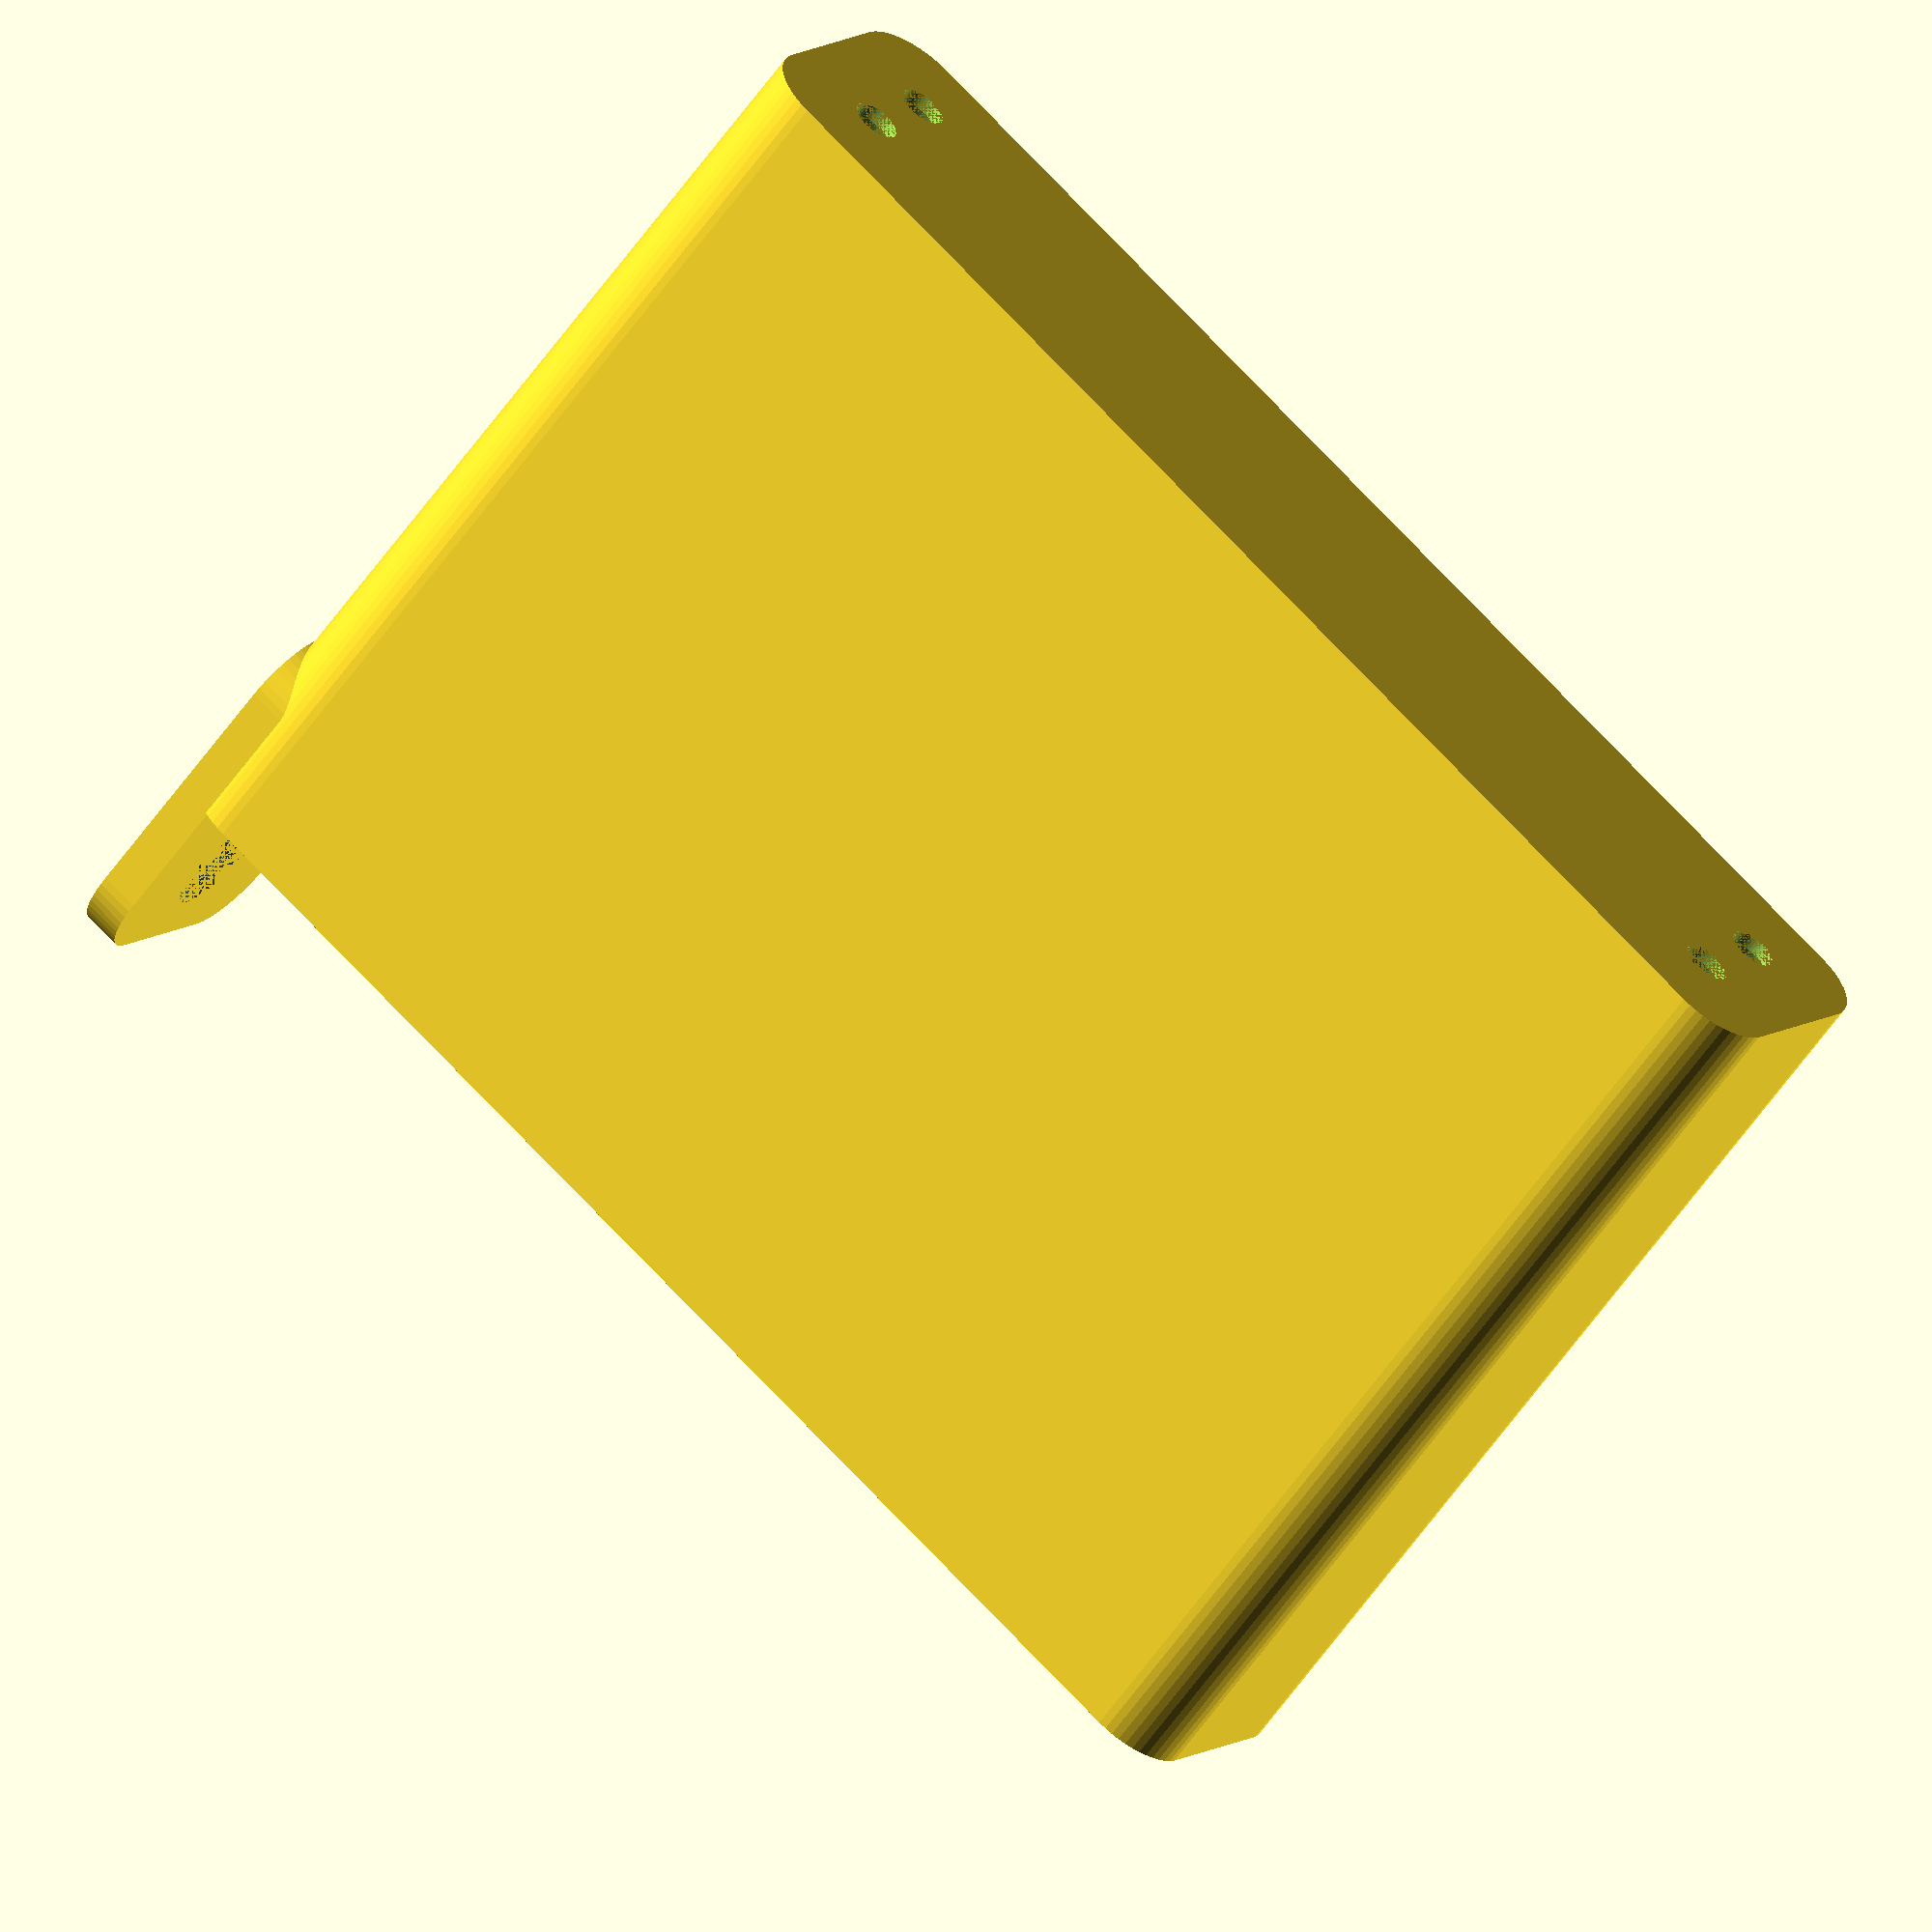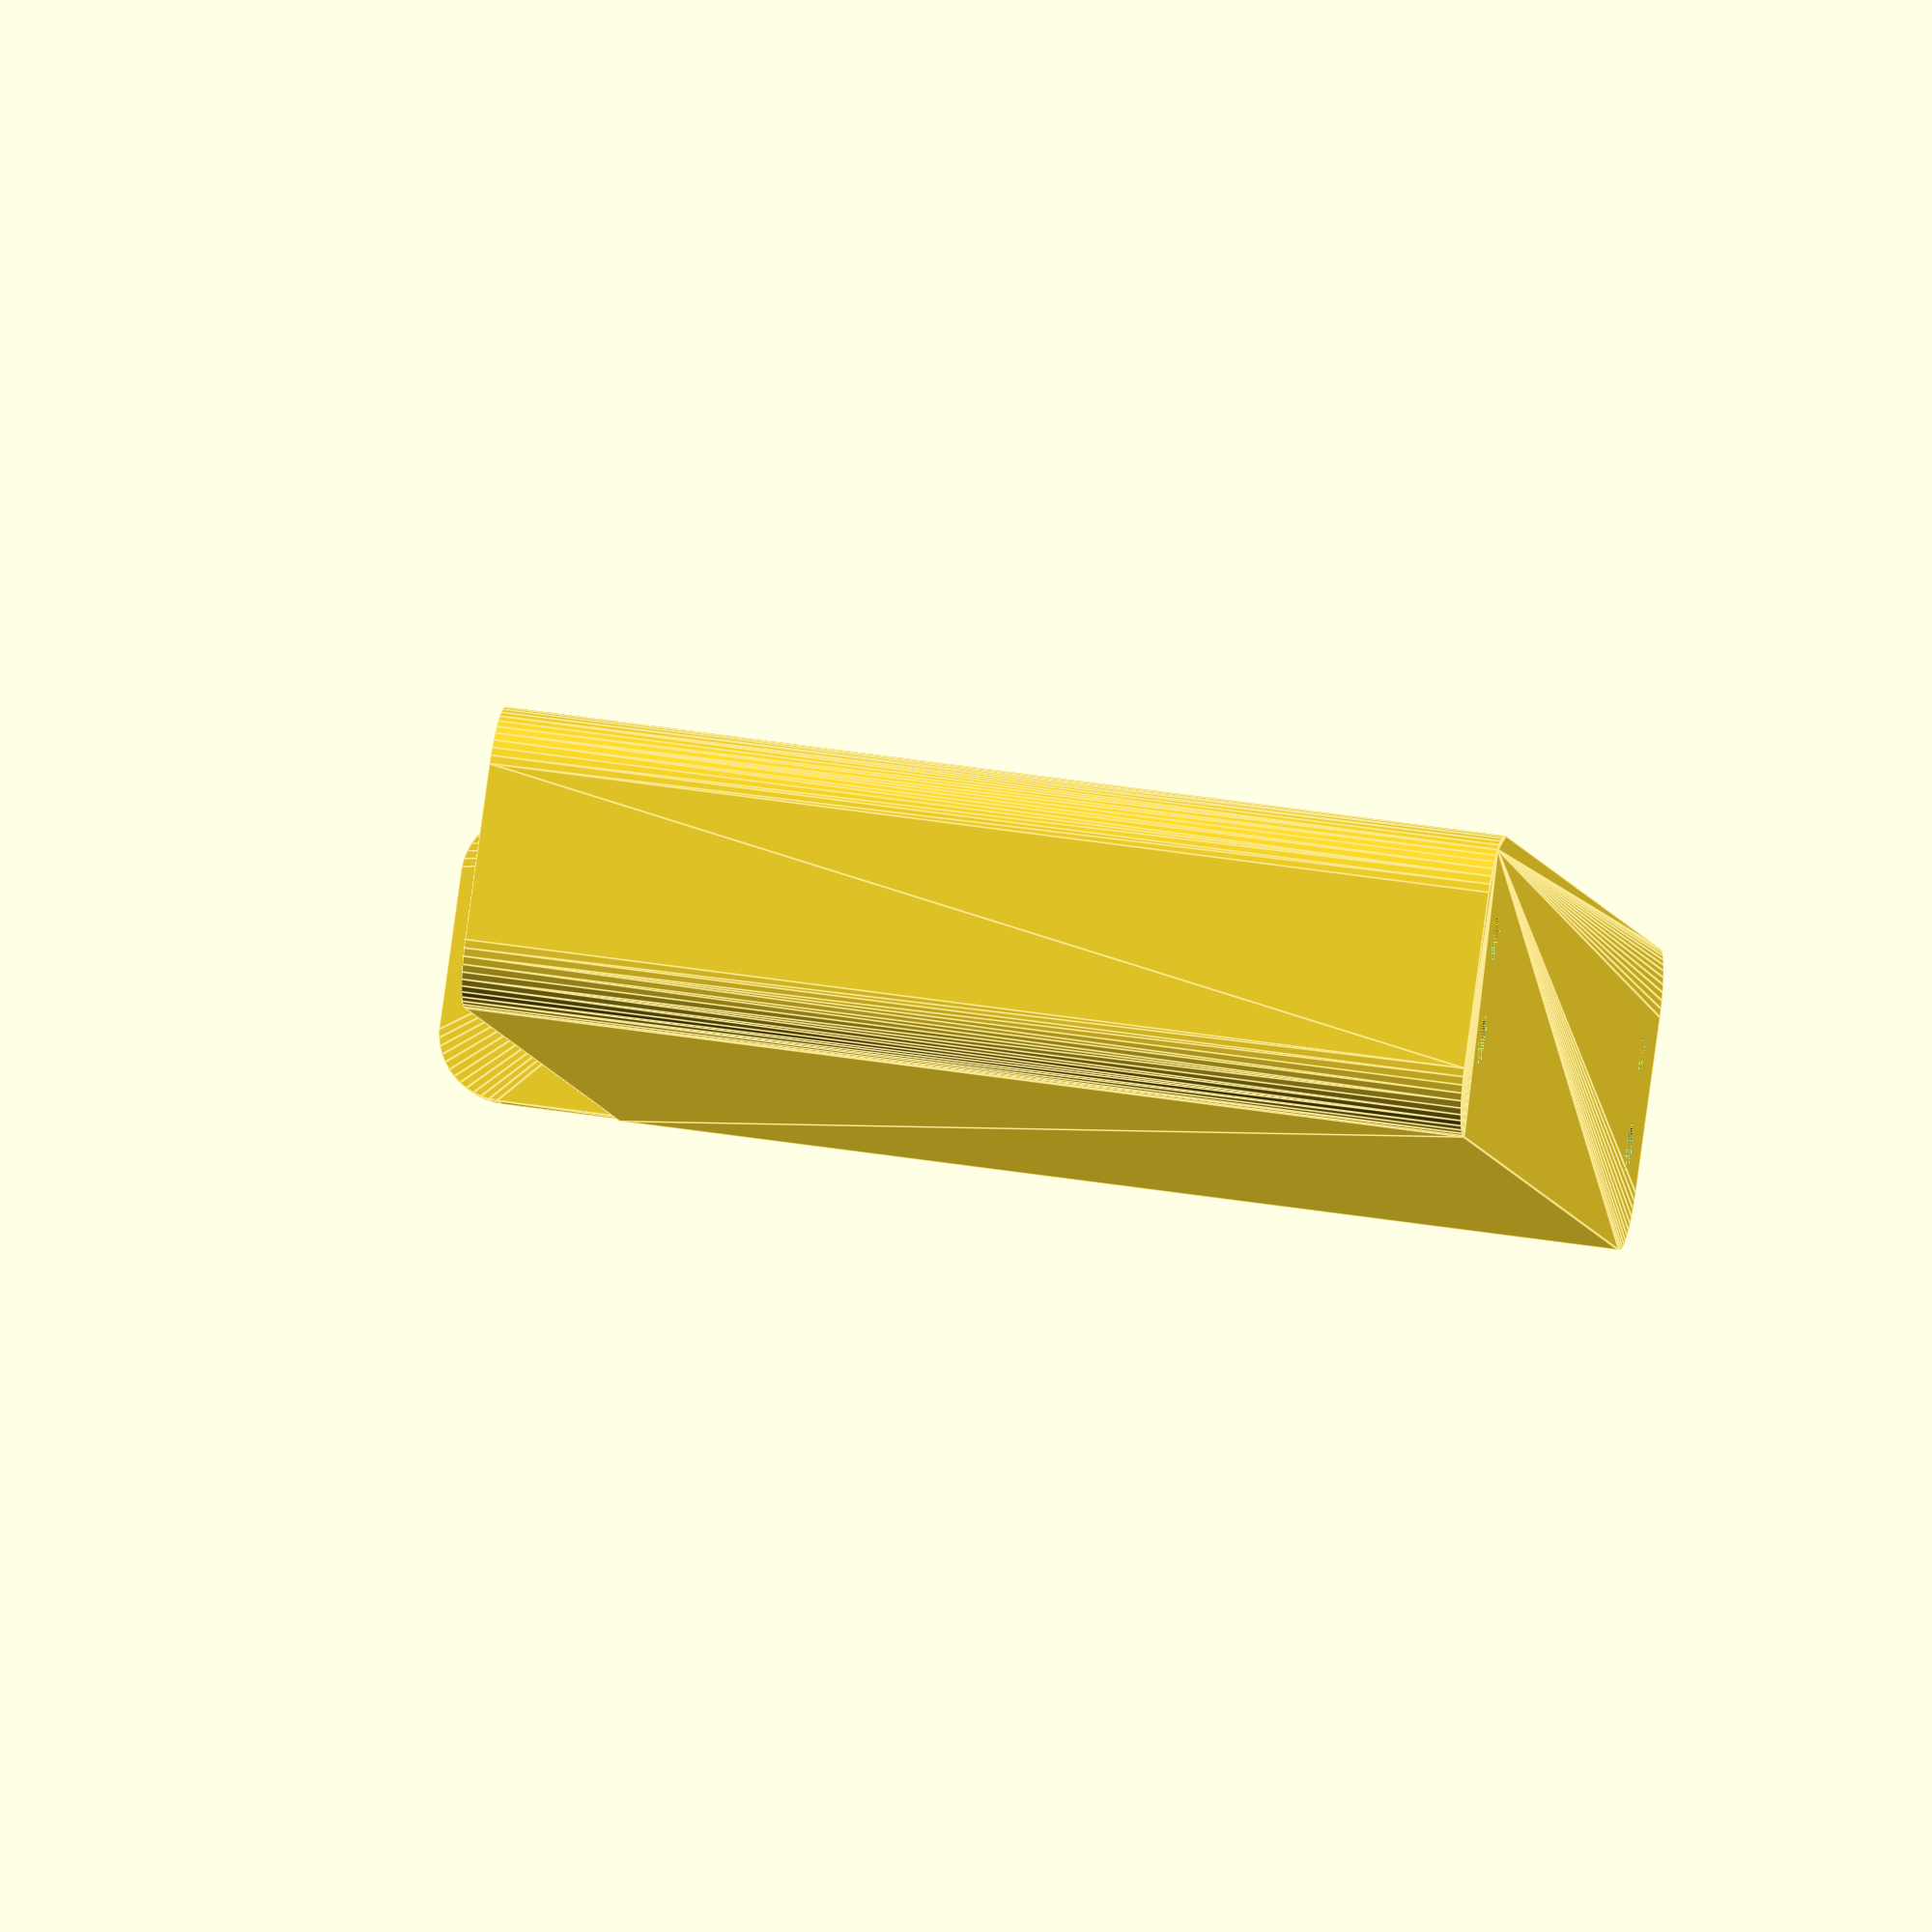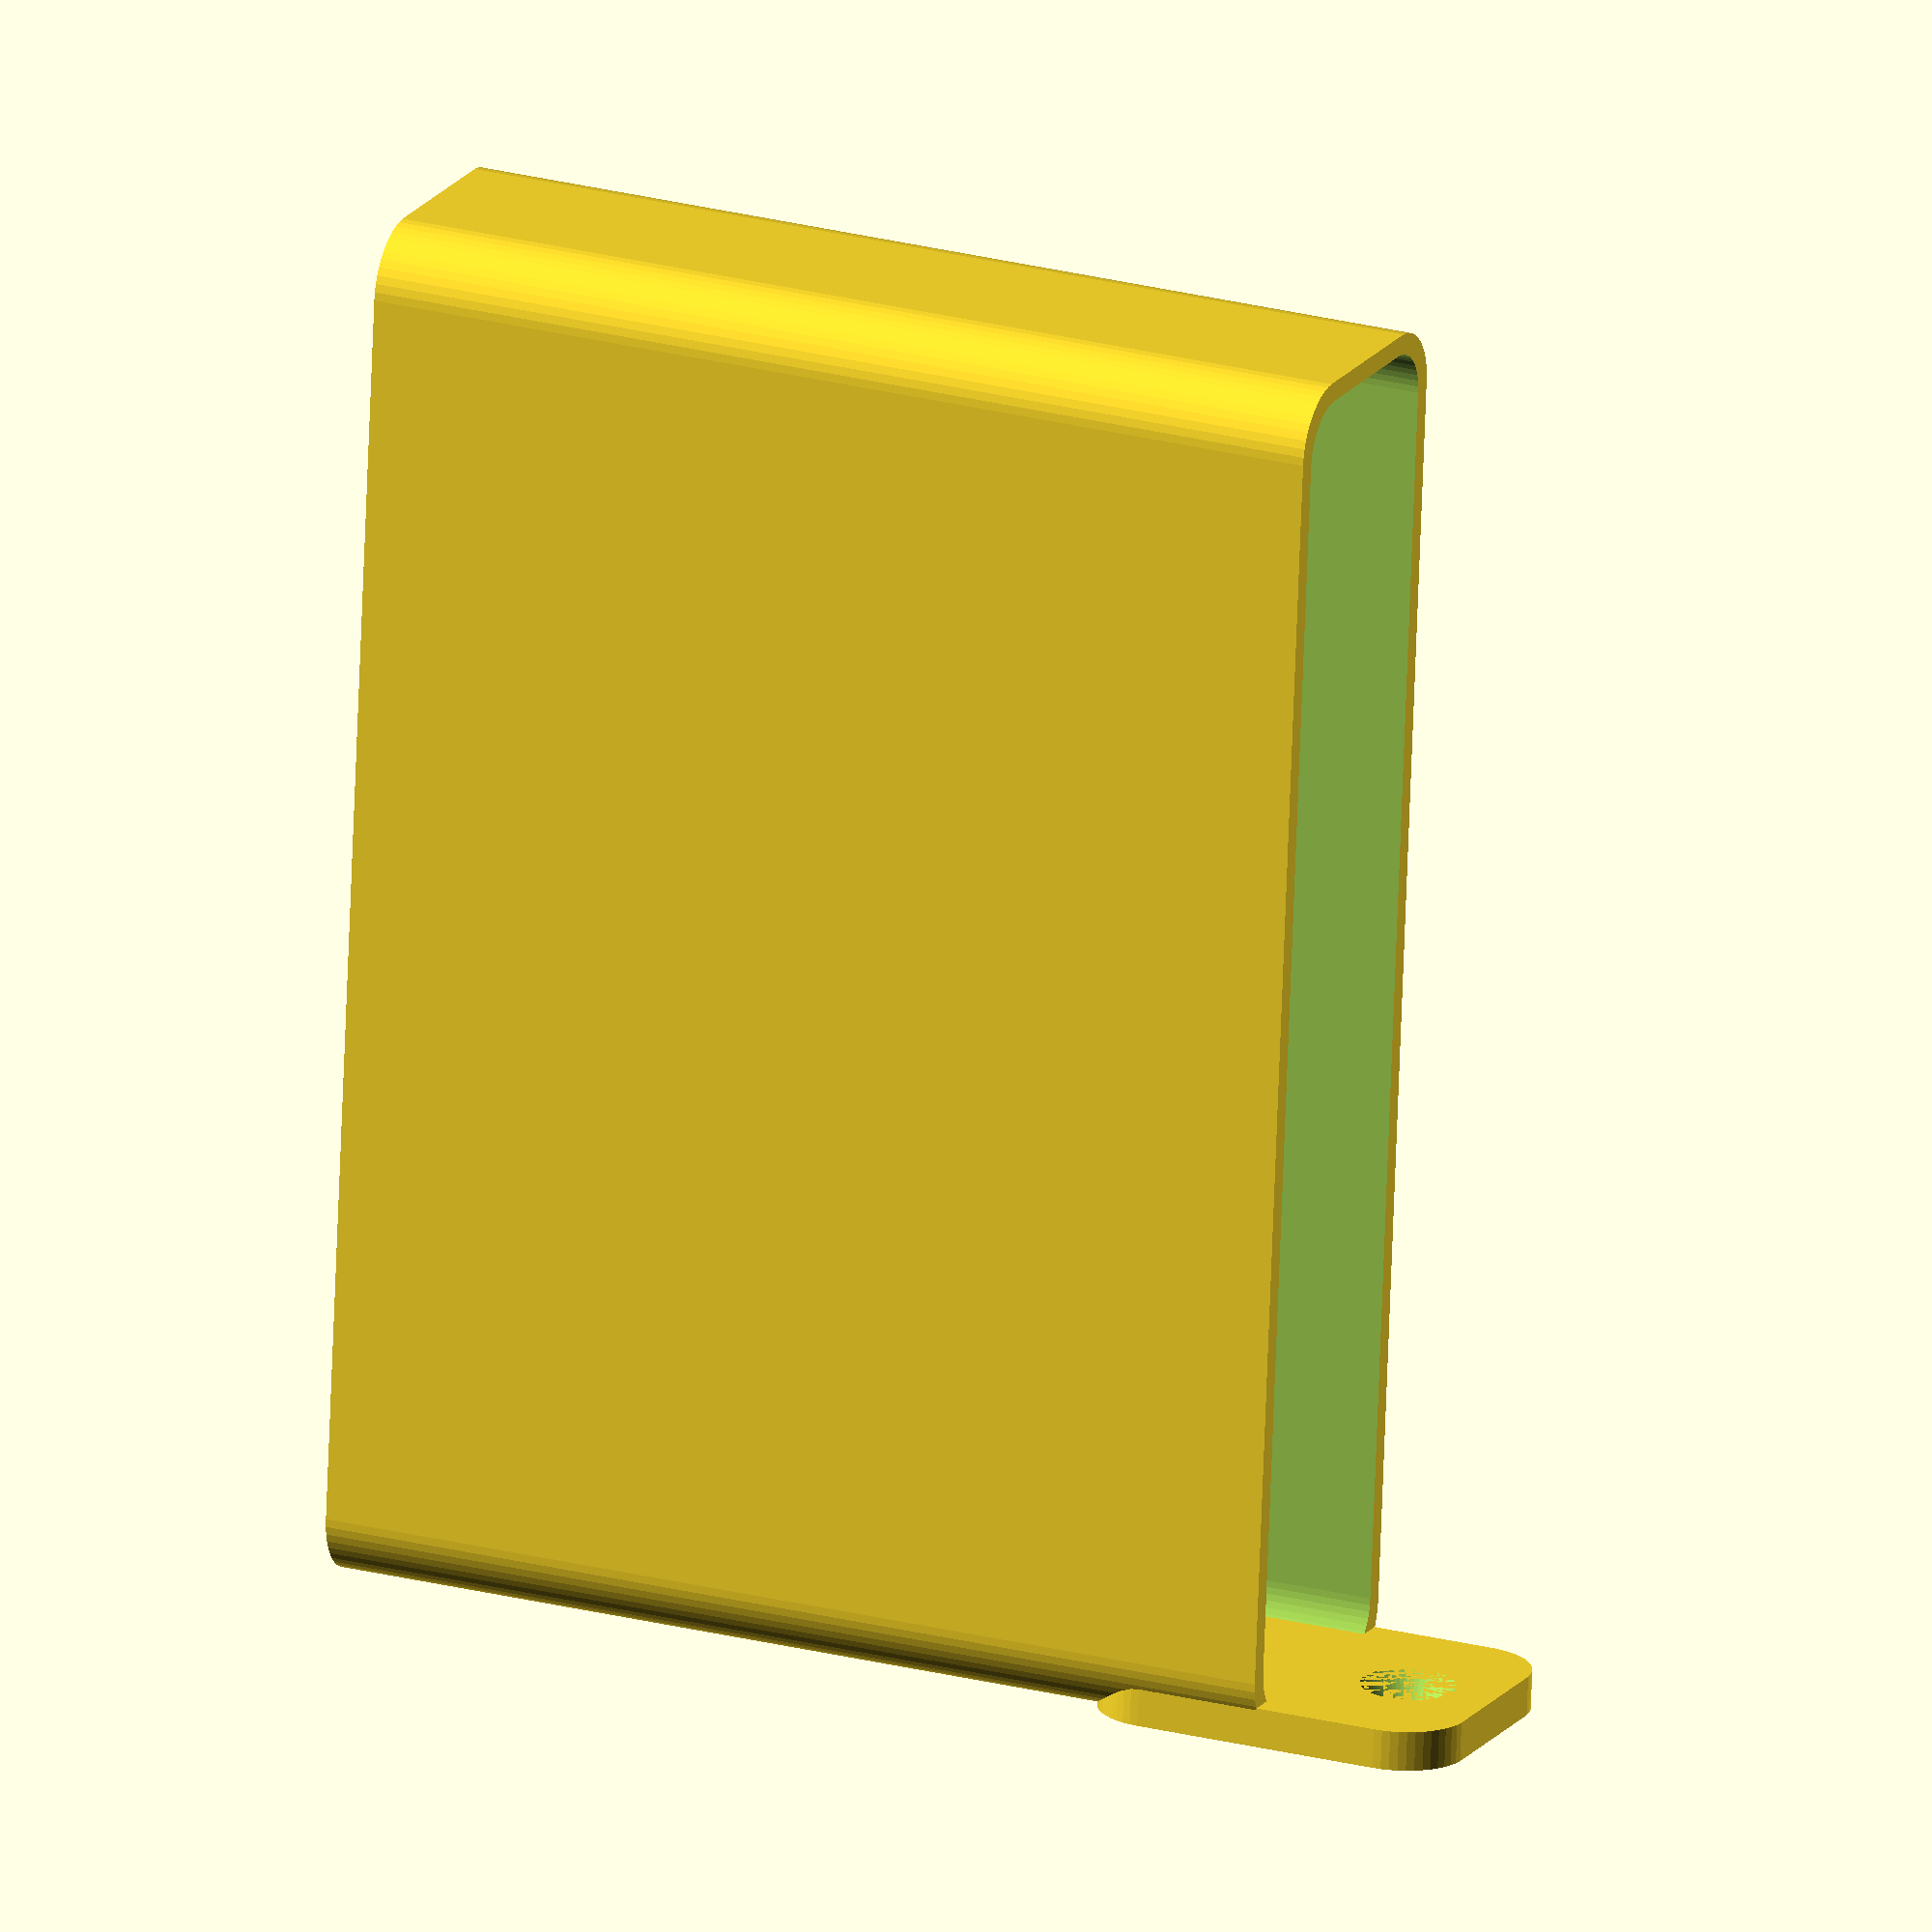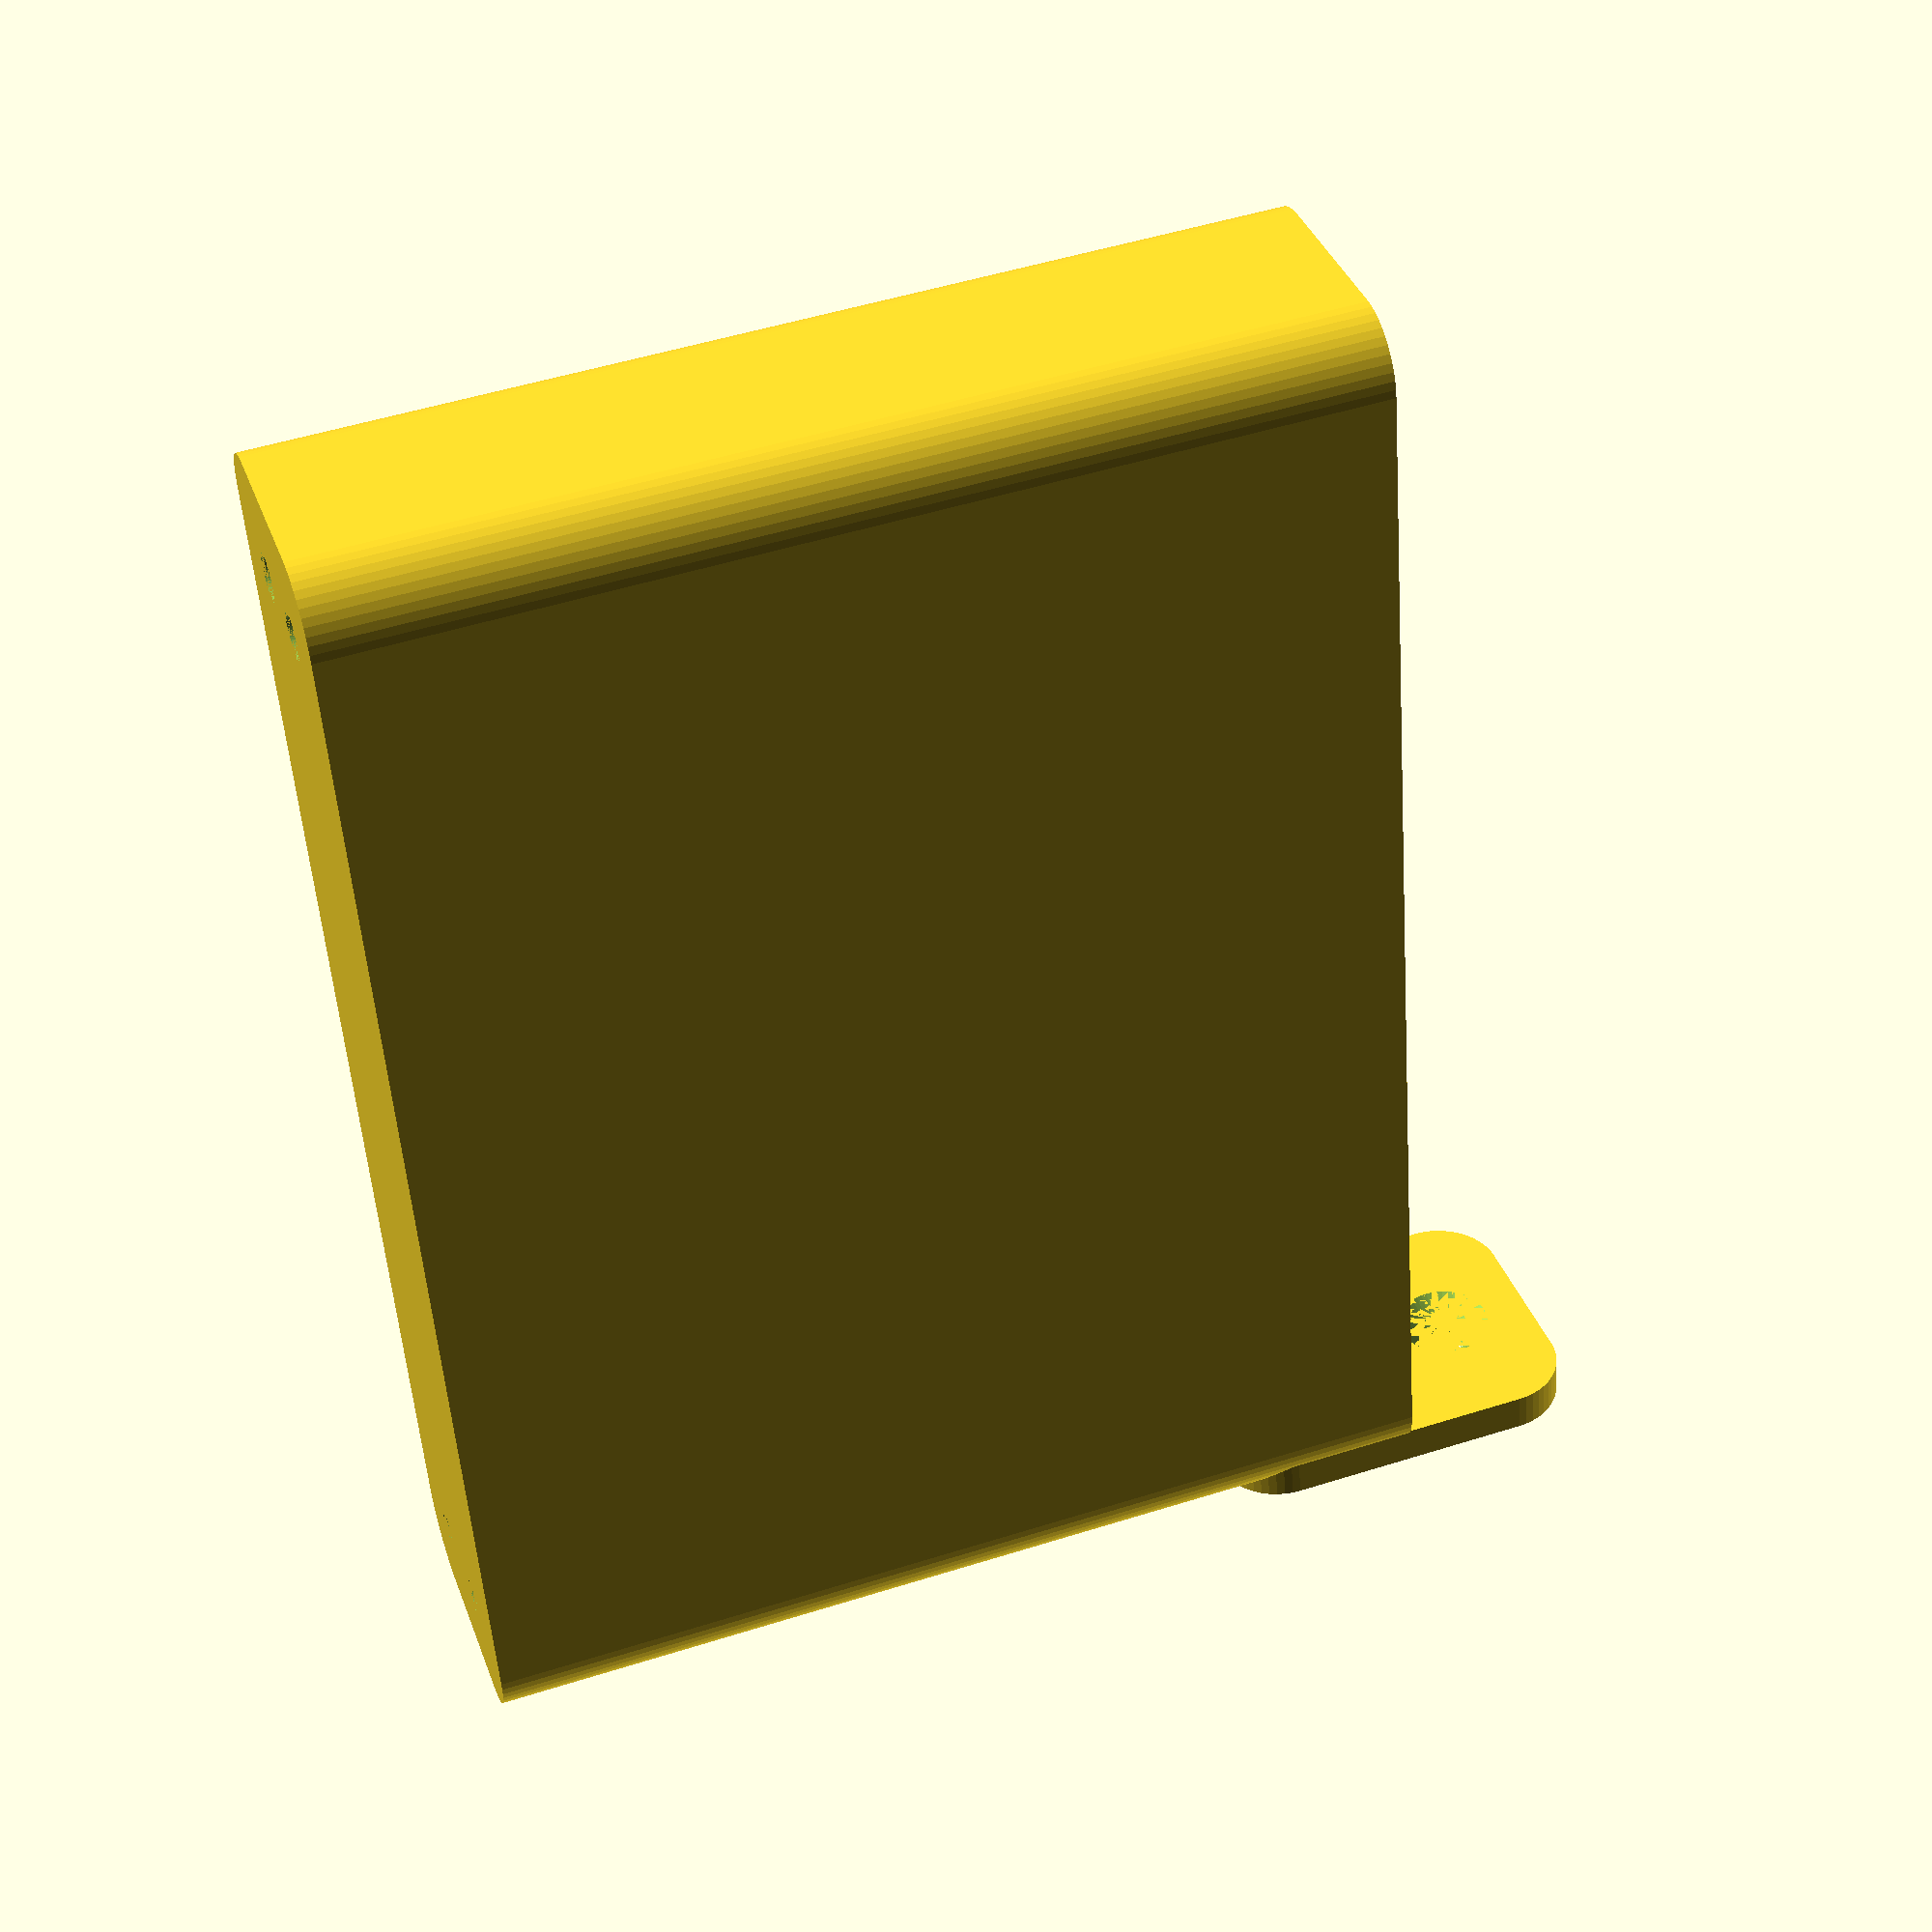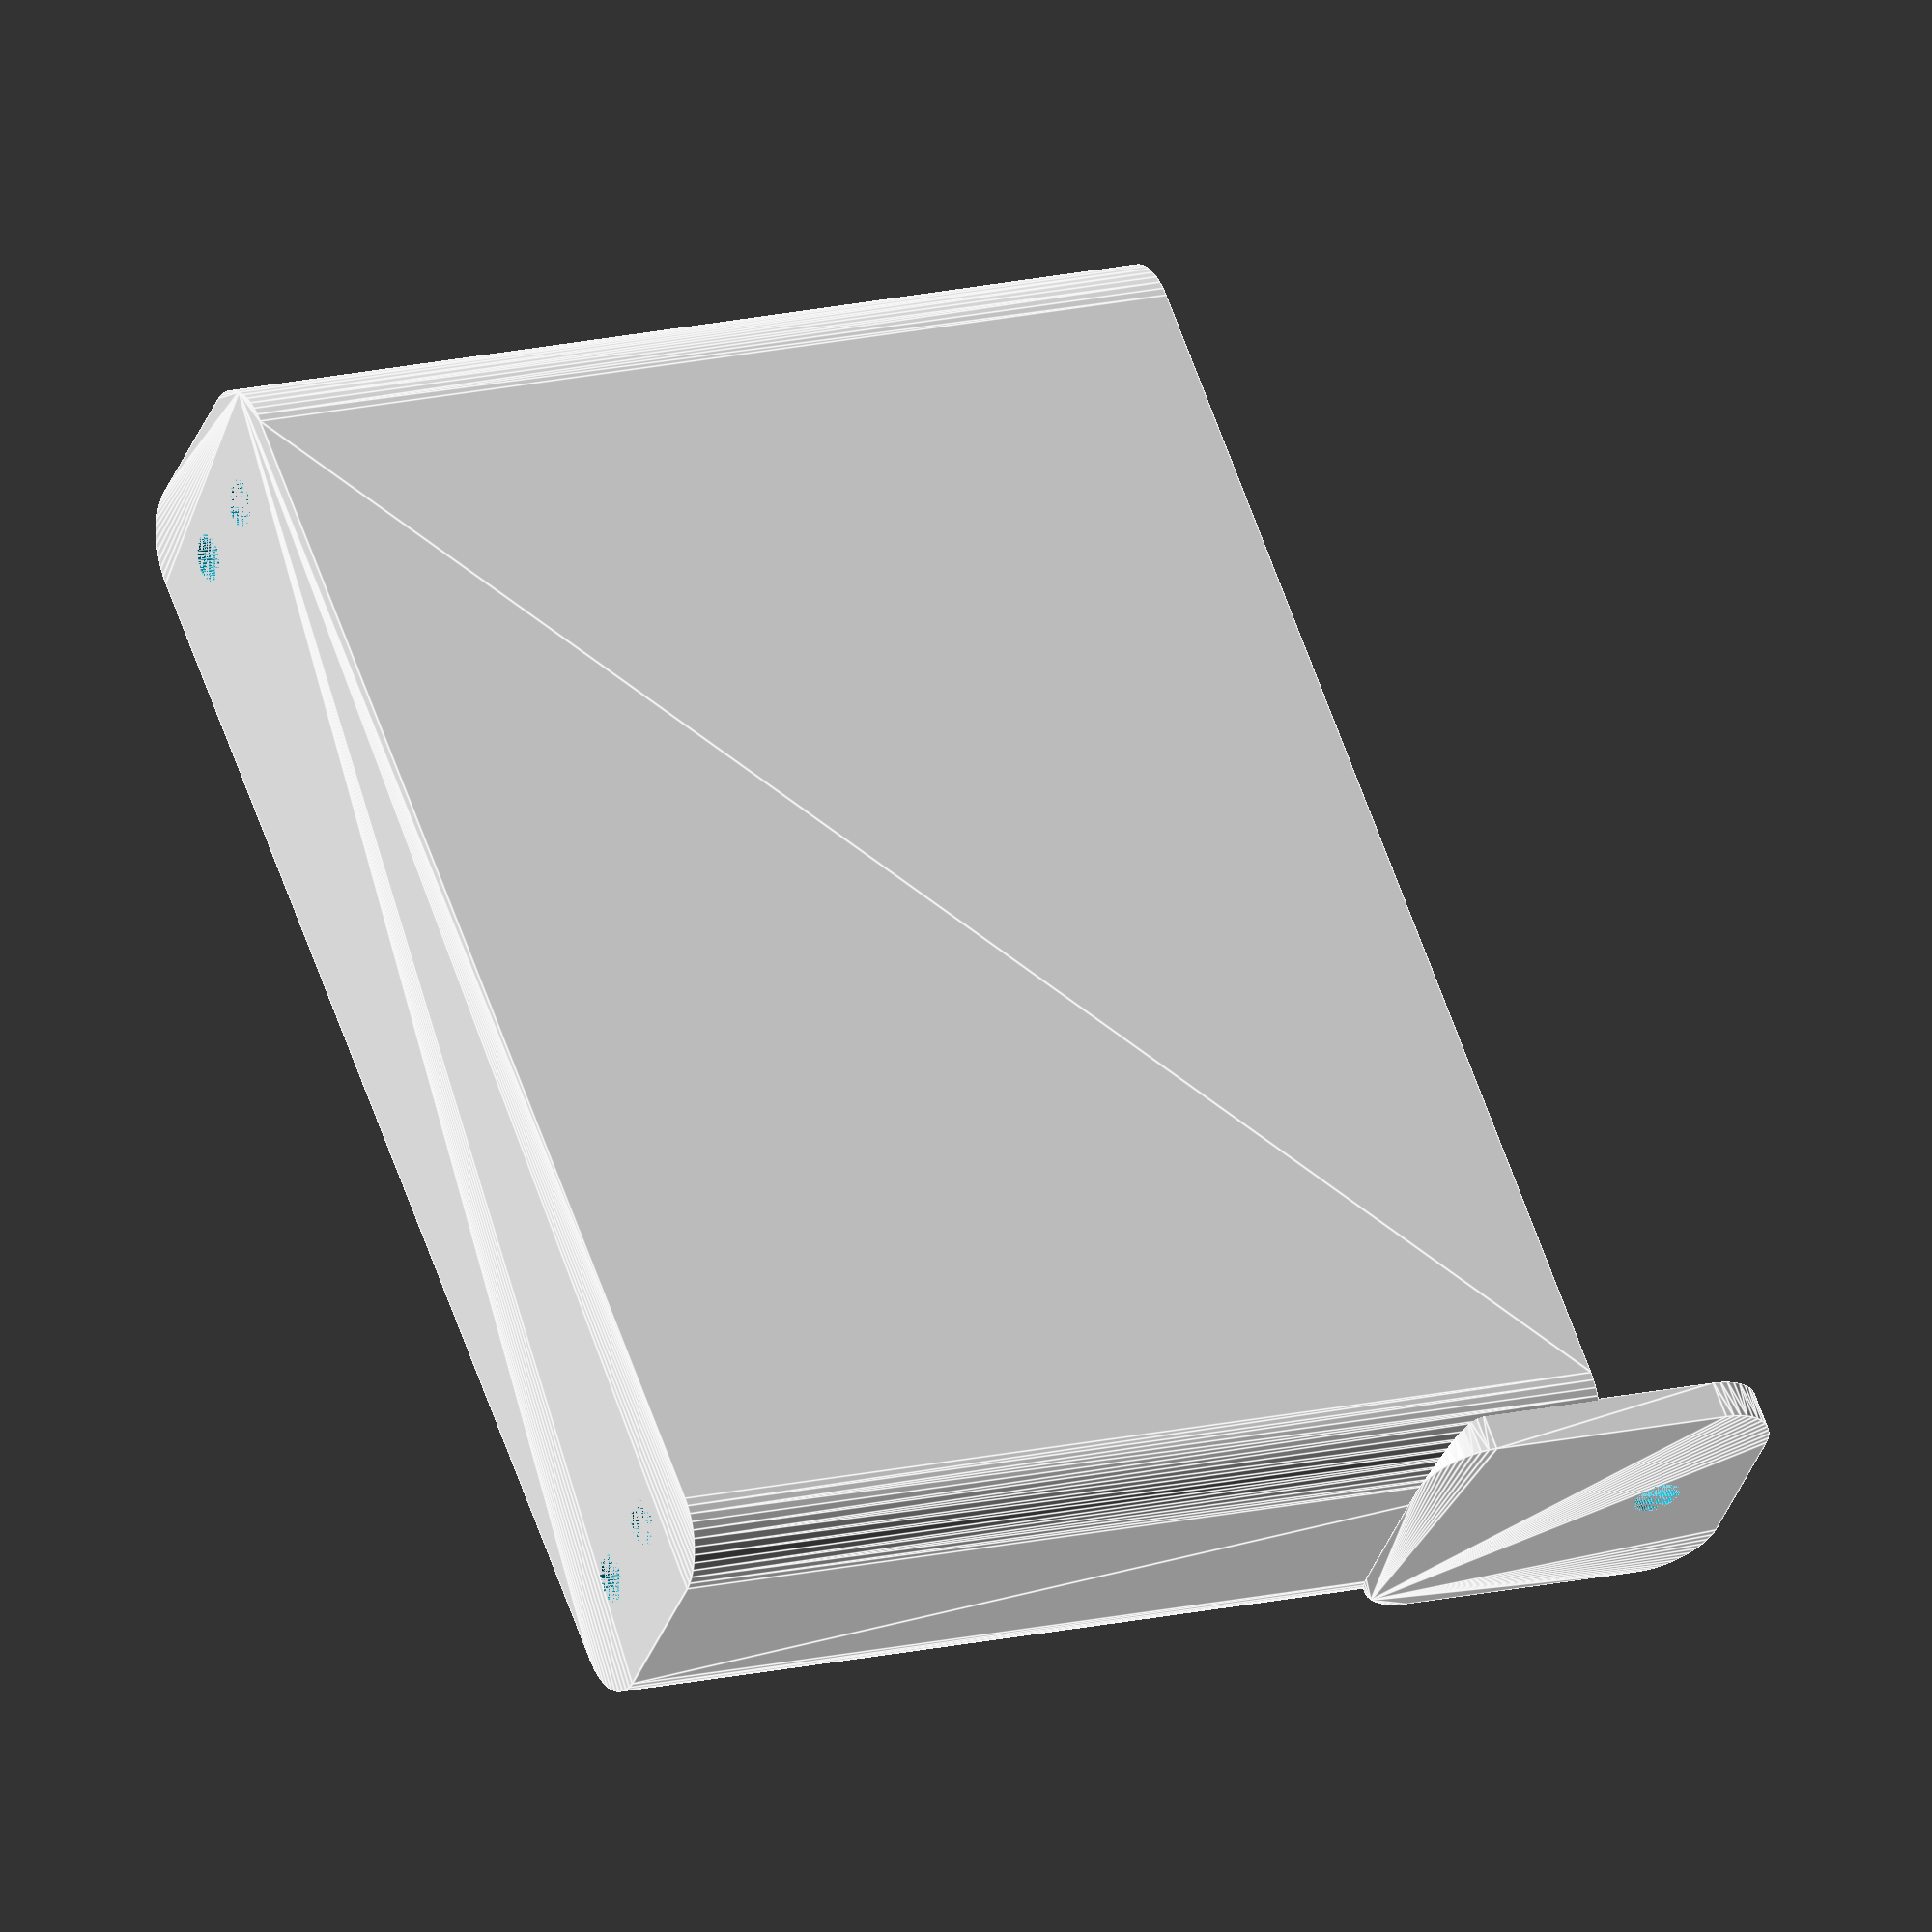
<openscad>
$fn = 50;


difference() {
	union() {
		difference() {
			union() {
				hull() {
					translate(v = [-6.2500000000, 47.5000000000, 0]) {
						cylinder(h = 75, r = 5);
					}
					translate(v = [6.2500000000, 47.5000000000, 0]) {
						cylinder(h = 75, r = 5);
					}
					translate(v = [-6.2500000000, -47.5000000000, 0]) {
						cylinder(h = 75, r = 5);
					}
					translate(v = [6.2500000000, -47.5000000000, 0]) {
						cylinder(h = 75, r = 5);
					}
				}
			}
			union() {
				translate(v = [-3.7500000000, -45.0000000000, 3]) {
					rotate(a = [0, 0, 0]) {
						difference() {
							union() {
								translate(v = [0, 0, -3.0000000000]) {
									cylinder(h = 3, r = 1.5000000000);
								}
								translate(v = [0, 0, -1.9000000000]) {
									cylinder(h = 1.9000000000, r1 = 1.8000000000, r2 = 3.6000000000);
								}
								cylinder(h = 250, r = 3.6000000000);
								translate(v = [0, 0, -3.0000000000]) {
									cylinder(h = 3, r = 1.8000000000);
								}
								translate(v = [0, 0, -3.0000000000]) {
									cylinder(h = 3, r = 1.5000000000);
								}
							}
							union();
						}
					}
				}
				translate(v = [3.7500000000, -45.0000000000, 3]) {
					rotate(a = [0, 0, 0]) {
						difference() {
							union() {
								translate(v = [0, 0, -3.0000000000]) {
									cylinder(h = 3, r = 1.5000000000);
								}
								translate(v = [0, 0, -1.9000000000]) {
									cylinder(h = 1.9000000000, r1 = 1.8000000000, r2 = 3.6000000000);
								}
								cylinder(h = 250, r = 3.6000000000);
								translate(v = [0, 0, -3.0000000000]) {
									cylinder(h = 3, r = 1.8000000000);
								}
								translate(v = [0, 0, -3.0000000000]) {
									cylinder(h = 3, r = 1.5000000000);
								}
							}
							union();
						}
					}
				}
				translate(v = [-3.7500000000, 45.0000000000, 3]) {
					rotate(a = [0, 0, 0]) {
						difference() {
							union() {
								translate(v = [0, 0, -3.0000000000]) {
									cylinder(h = 3, r = 1.5000000000);
								}
								translate(v = [0, 0, -1.9000000000]) {
									cylinder(h = 1.9000000000, r1 = 1.8000000000, r2 = 3.6000000000);
								}
								cylinder(h = 250, r = 3.6000000000);
								translate(v = [0, 0, -3.0000000000]) {
									cylinder(h = 3, r = 1.8000000000);
								}
								translate(v = [0, 0, -3.0000000000]) {
									cylinder(h = 3, r = 1.5000000000);
								}
							}
							union();
						}
					}
				}
				translate(v = [3.7500000000, 45.0000000000, 3]) {
					rotate(a = [0, 0, 0]) {
						difference() {
							union() {
								translate(v = [0, 0, -3.0000000000]) {
									cylinder(h = 3, r = 1.5000000000);
								}
								translate(v = [0, 0, -1.9000000000]) {
									cylinder(h = 1.9000000000, r1 = 1.8000000000, r2 = 3.6000000000);
								}
								cylinder(h = 250, r = 3.6000000000);
								translate(v = [0, 0, -3.0000000000]) {
									cylinder(h = 3, r = 1.8000000000);
								}
								translate(v = [0, 0, -3.0000000000]) {
									cylinder(h = 3, r = 1.5000000000);
								}
							}
							union();
						}
					}
				}
				translate(v = [0, 0, 2.9925000000]) {
					hull() {
						union() {
							translate(v = [-5.7500000000, 47.0000000000, 4]) {
								cylinder(h = 112, r = 4);
							}
							translate(v = [-5.7500000000, 47.0000000000, 4]) {
								sphere(r = 4);
							}
							translate(v = [-5.7500000000, 47.0000000000, 116]) {
								sphere(r = 4);
							}
						}
						union() {
							translate(v = [5.7500000000, 47.0000000000, 4]) {
								cylinder(h = 112, r = 4);
							}
							translate(v = [5.7500000000, 47.0000000000, 4]) {
								sphere(r = 4);
							}
							translate(v = [5.7500000000, 47.0000000000, 116]) {
								sphere(r = 4);
							}
						}
						union() {
							translate(v = [-5.7500000000, -47.0000000000, 4]) {
								cylinder(h = 112, r = 4);
							}
							translate(v = [-5.7500000000, -47.0000000000, 4]) {
								sphere(r = 4);
							}
							translate(v = [-5.7500000000, -47.0000000000, 116]) {
								sphere(r = 4);
							}
						}
						union() {
							translate(v = [5.7500000000, -47.0000000000, 4]) {
								cylinder(h = 112, r = 4);
							}
							translate(v = [5.7500000000, -47.0000000000, 4]) {
								sphere(r = 4);
							}
							translate(v = [5.7500000000, -47.0000000000, 116]) {
								sphere(r = 4);
							}
						}
					}
				}
			}
		}
		union() {
			translate(v = [0, 52.5000000000, 75]) {
				rotate(a = [90, 0, 0]) {
					hull() {
						translate(v = [-5.7500000000, 9.5000000000, 0]) {
							cylinder(h = 3, r = 5);
						}
						translate(v = [5.7500000000, 9.5000000000, 0]) {
							cylinder(h = 3, r = 5);
						}
						translate(v = [-5.7500000000, -9.5000000000, 0]) {
							cylinder(h = 3, r = 5);
						}
						translate(v = [5.7500000000, -9.5000000000, 0]) {
							cylinder(h = 3, r = 5);
						}
					}
				}
			}
		}
	}
	union() {
		translate(v = [0.0000000000, 49.5000000000, 82.5000000000]) {
			rotate(a = [90, 0, 0]) {
				difference() {
					union() {
						translate(v = [0, 0, -3.0000000000]) {
							cylinder(h = 3, r = 1.5000000000);
						}
						translate(v = [0, 0, -1.9000000000]) {
							cylinder(h = 1.9000000000, r1 = 1.8000000000, r2 = 3.6000000000);
						}
						translate(v = [0, 0, -3.0000000000]) {
							cylinder(h = 3, r = 1.8000000000);
						}
						translate(v = [0, 0, -3.0000000000]) {
							cylinder(h = 3, r = 1.5000000000);
						}
					}
					union();
				}
			}
		}
		translate(v = [0.0000000000, 49.5000000000, 82.5000000000]) {
			rotate(a = [90, 0, 0]) {
				difference() {
					union() {
						translate(v = [0, 0, -3.0000000000]) {
							cylinder(h = 3, r = 1.5000000000);
						}
						translate(v = [0, 0, -1.9000000000]) {
							cylinder(h = 1.9000000000, r1 = 1.8000000000, r2 = 3.6000000000);
						}
						translate(v = [0, 0, -3.0000000000]) {
							cylinder(h = 3, r = 1.8000000000);
						}
						translate(v = [0, 0, -3.0000000000]) {
							cylinder(h = 3, r = 1.5000000000);
						}
					}
					union();
				}
			}
		}
		translate(v = [0, 0, 2.9925000000]) {
			hull() {
				union() {
					translate(v = [-7.7500000000, 49.0000000000, 2]) {
						cylinder(h = 56, r = 2);
					}
					translate(v = [-7.7500000000, 49.0000000000, 2]) {
						sphere(r = 2);
					}
					translate(v = [-7.7500000000, 49.0000000000, 58]) {
						sphere(r = 2);
					}
				}
				union() {
					translate(v = [7.7500000000, 49.0000000000, 2]) {
						cylinder(h = 56, r = 2);
					}
					translate(v = [7.7500000000, 49.0000000000, 2]) {
						sphere(r = 2);
					}
					translate(v = [7.7500000000, 49.0000000000, 58]) {
						sphere(r = 2);
					}
				}
				union() {
					translate(v = [-7.7500000000, -49.0000000000, 2]) {
						cylinder(h = 56, r = 2);
					}
					translate(v = [-7.7500000000, -49.0000000000, 2]) {
						sphere(r = 2);
					}
					translate(v = [-7.7500000000, -49.0000000000, 58]) {
						sphere(r = 2);
					}
				}
				union() {
					translate(v = [7.7500000000, -49.0000000000, 2]) {
						cylinder(h = 56, r = 2);
					}
					translate(v = [7.7500000000, -49.0000000000, 2]) {
						sphere(r = 2);
					}
					translate(v = [7.7500000000, -49.0000000000, 58]) {
						sphere(r = 2);
					}
				}
			}
		}
	}
}
</openscad>
<views>
elev=60.4 azim=56.3 roll=144.9 proj=o view=solid
elev=135.9 azim=41.3 roll=79.5 proj=o view=edges
elev=156.4 azim=5.3 roll=246.0 proj=o view=solid
elev=310.0 azim=192.0 roll=250.8 proj=p view=wireframe
elev=344.1 azim=226.8 roll=243.1 proj=o view=edges
</views>
